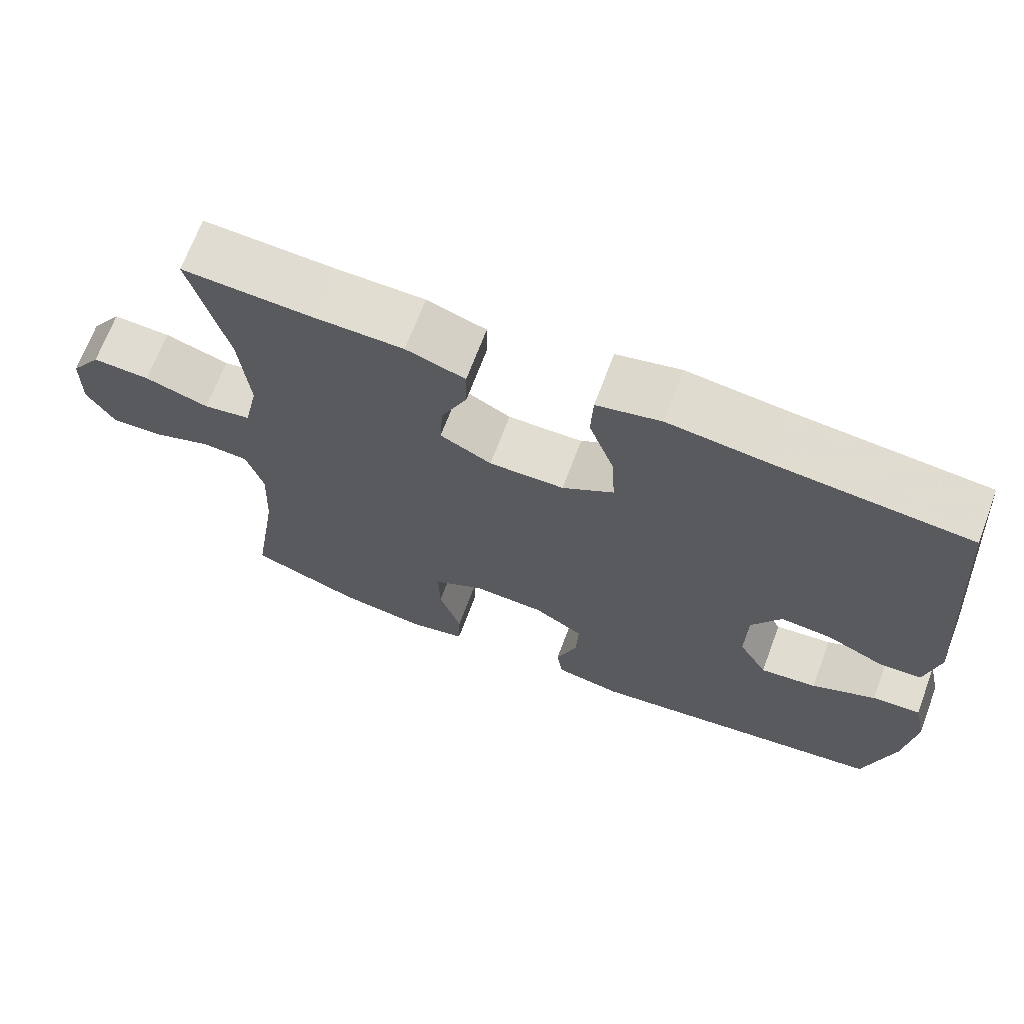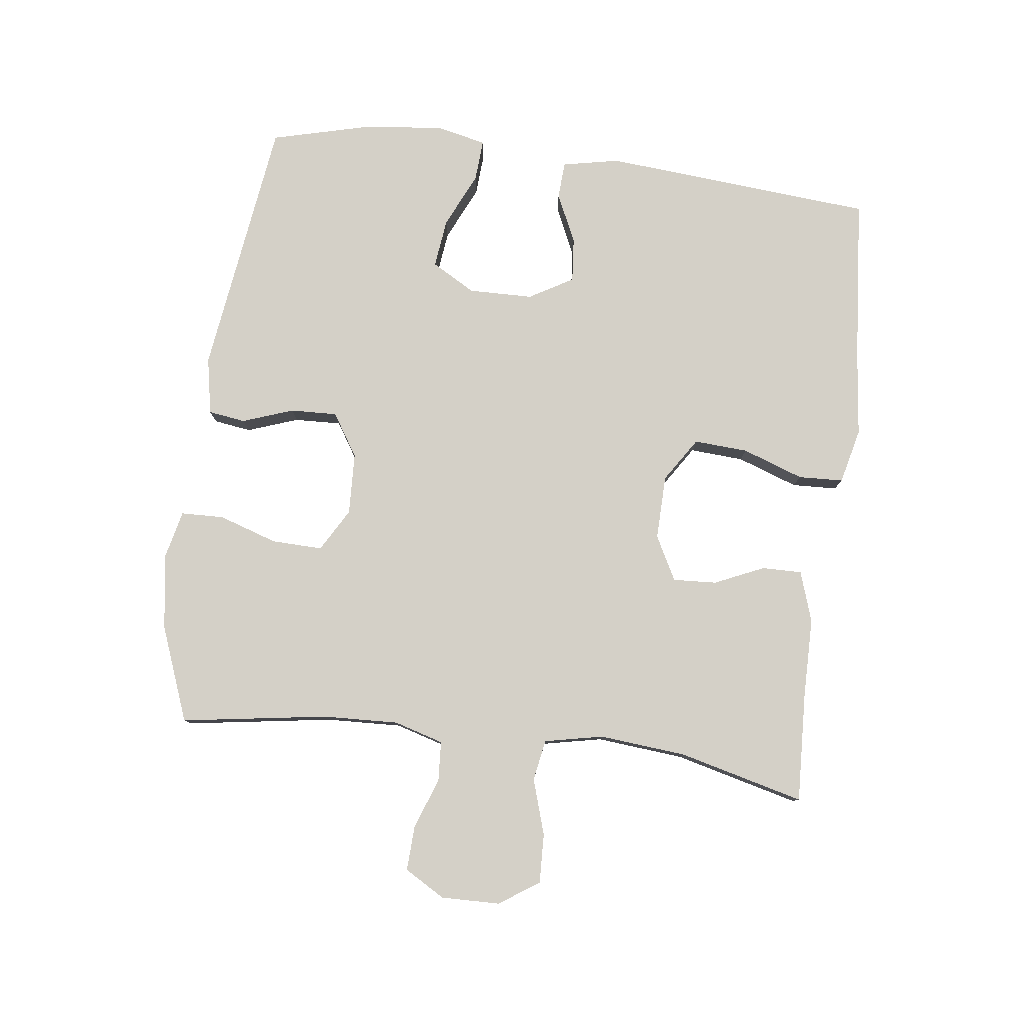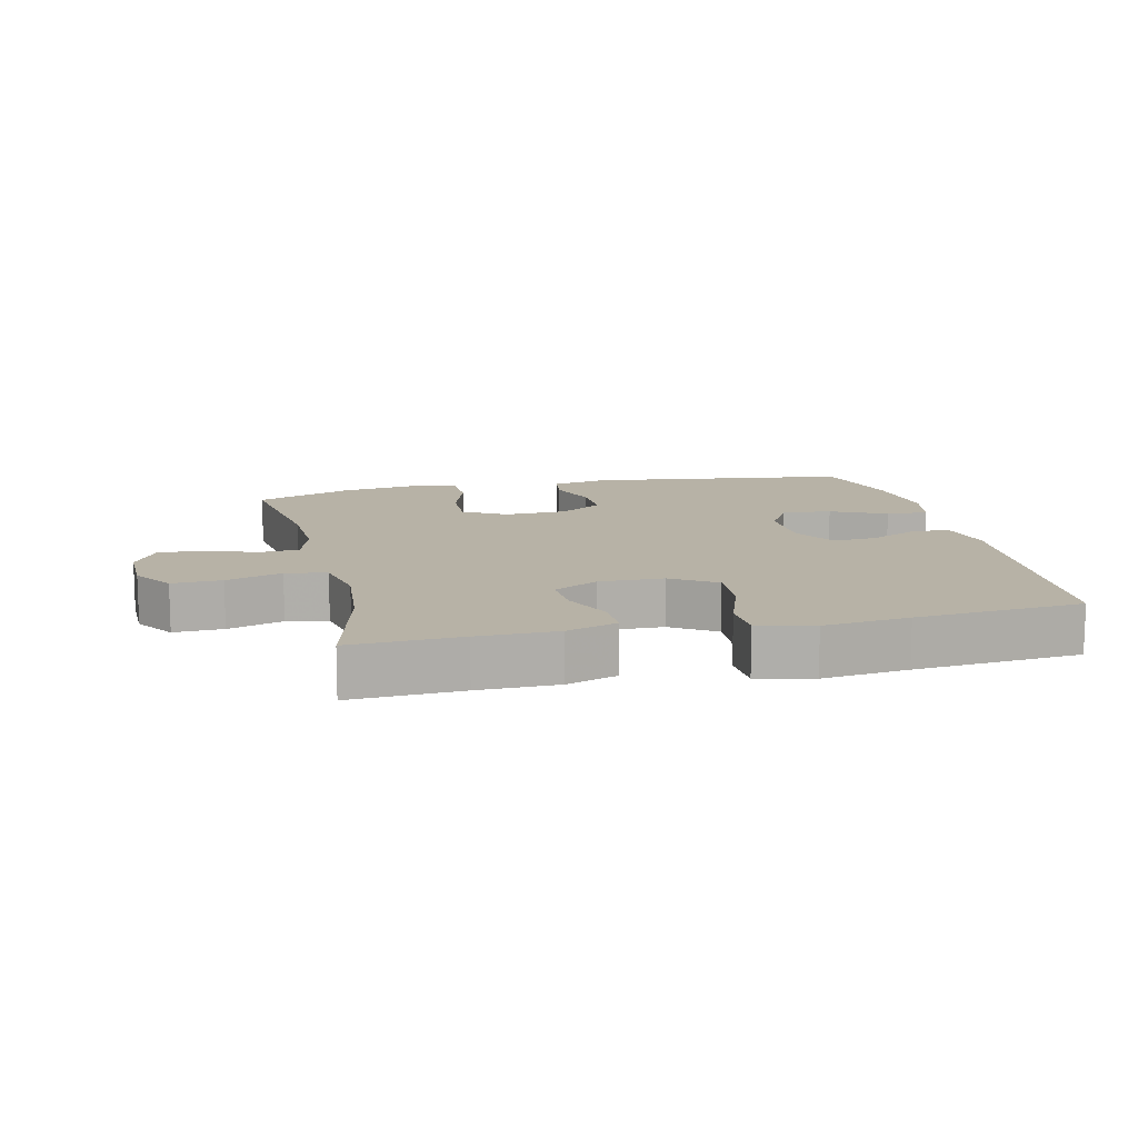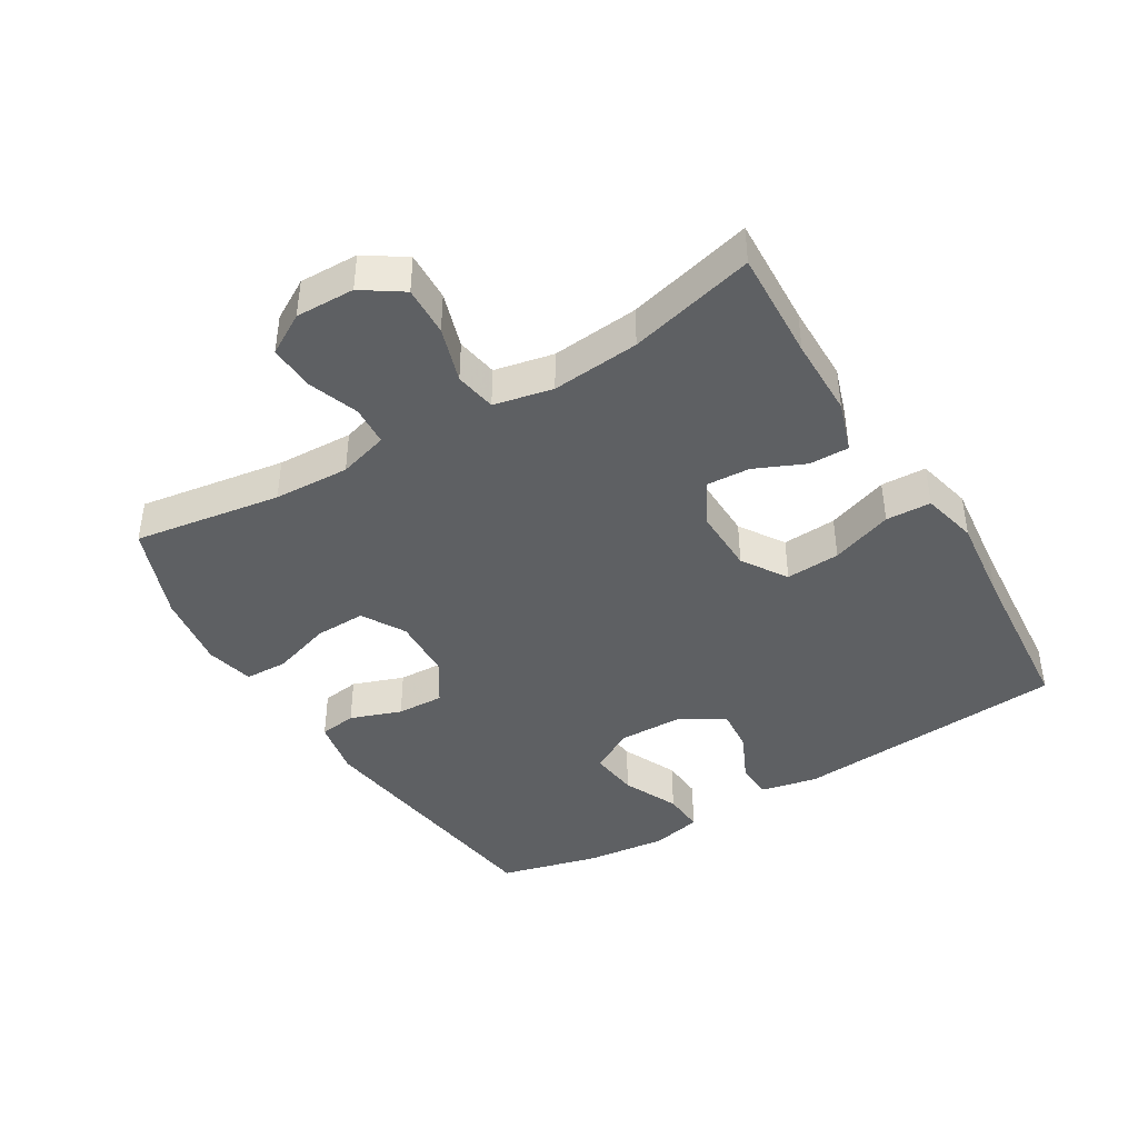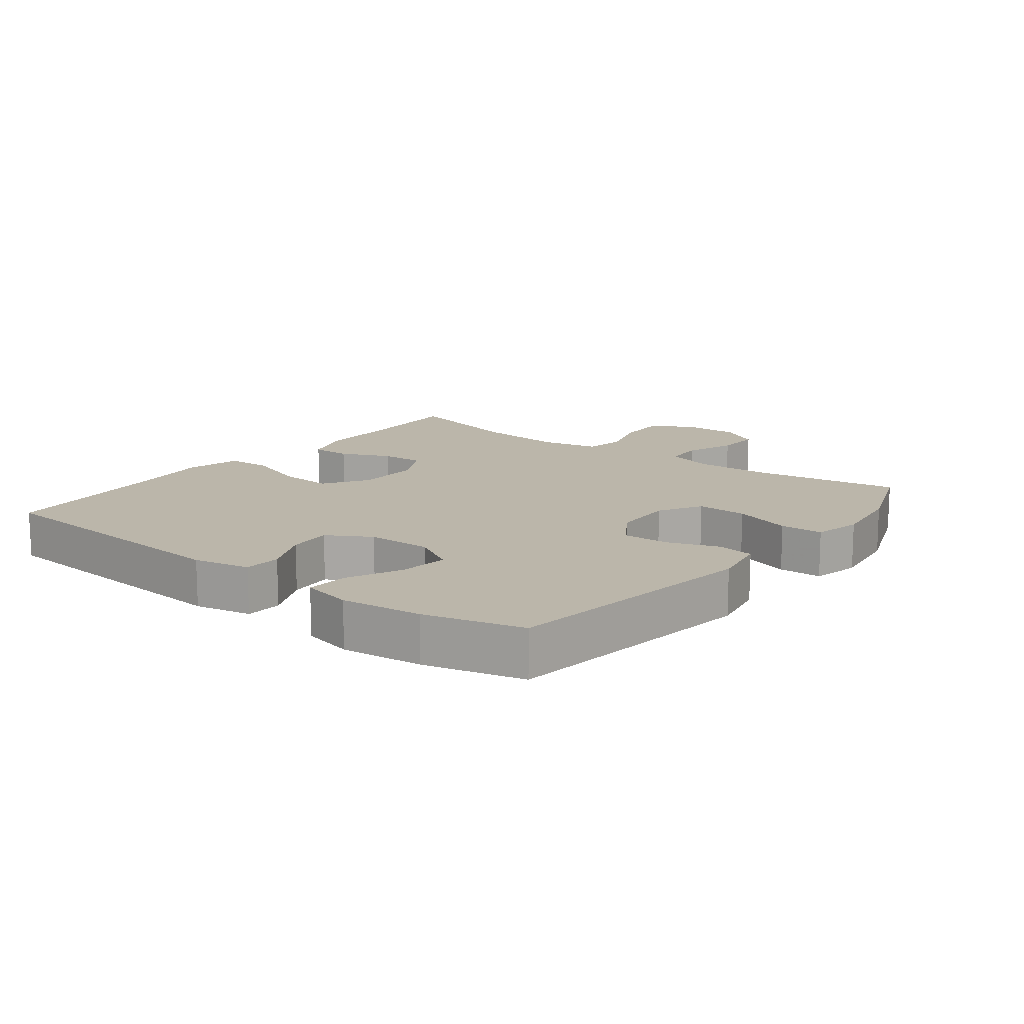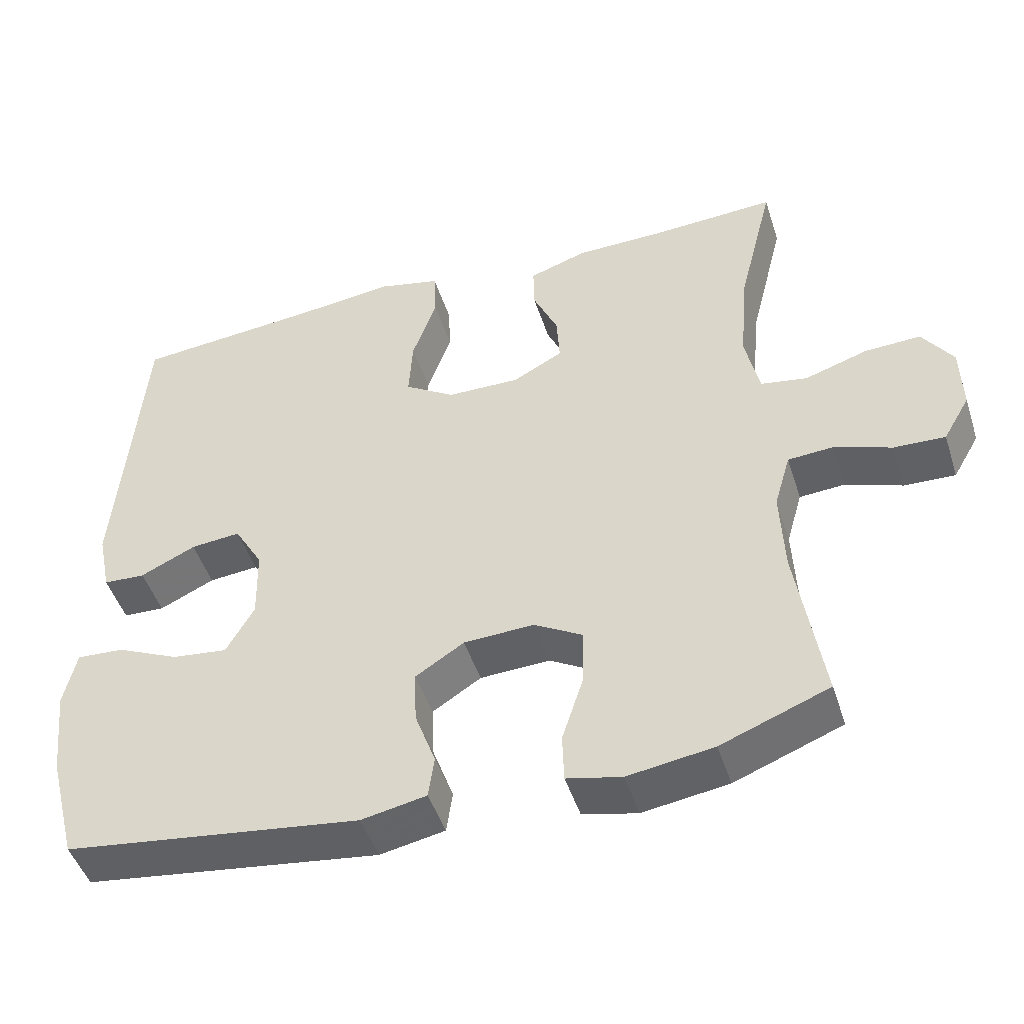
<metadata>
{"format":"obj","ext":"obj","renderer":"f3d","projection":"perspective","resolution":1024,"background":"white","views":[{"elev":68.8,"azim":20.6,"up":"+Z"},{"elev":79.9,"azim":-82.7,"up":"+Y"},{"elev":12.4,"azim":-13.0,"up":"+Y"},{"elev":-42.2,"azim":-58.8,"up":"+Y"},{"elev":14.0,"azim":127.8,"up":"+Y"},{"elev":-47.5,"azim":-162.3,"up":"+Z"}]}
</metadata>
<code>
v -0.5 0.07 -0.5
v -0.465 0.07 -0.275
v -0.46 0.07 -0.159
v -0.482 0.07 -0.083
v -0.543 0.07 -0.079
v -0.621 0.07 -0.107
v -0.69 0.07 -0.11
v -0.726 0.07 -0.048
v -0.724 0.07 0.042
v -0.683 0.07 0.103
v -0.607 0.07 0.1
v -0.522 0.07 0.073
v -0.459 0.07 0.084
v -0.44 0.07 0.174
v -0.452 0.07 0.308
v -0.5 0.07 0.5
v -0.331 0.07 0.492
v -0.21 0.07 0.491
v -0.132 0.07 0.465
v -0.133 0.07 0.404
v -0.167 0.07 0.328
v -0.171 0.07 0.261
v -0.103 0.07 0.225
v -0.004 0.07 0.227
v 0.064 0.07 0.271
v 0.059 0.07 0.354
v 0.026 0.07 0.448
v 0.029 0.07 0.517
v 0.114 0.07 0.537
v 0.245 0.07 0.522
v 0.5 0.07 0.5
v 0.533 0.07 0.082
v 0.515 0.07 -0.005
v 0.458 0.07 -0.008
v 0.383 0.07 0.027
v 0.315 0.07 0.033
v 0.276 0.07 -0.034
v 0.274 0.07 -0.133
v 0.312 0.07 -0.2
v 0.387 0.07 -0.191
v 0.472 0.07 -0.152
v 0.536 0.07 -0.148
v 0.553 0.07 -0.225
v 0.539 0.07 -0.349
v 0.5 0.07 -0.5
v 0.099 0.07 -0.554
v 0.011 0.07 -0.537
v 0.003 0.07 -0.48
v 0.031 0.07 -0.402
v 0.034 0.07 -0.33
v -0.032 0.07 -0.288
v -0.127 0.07 -0.284
v -0.193 0.07 -0.322
v -0.191 0.07 -0.4
v -0.162 0.07 -0.49
v -0.164 0.07 -0.556
v -0.238 0.07 -0.573
v -0.354 0.07 -0.556
v -0.5 0 -0.5
v -0.465 0 -0.275
v -0.46 0 -0.159
v -0.482 0 -0.083
v -0.543 0 -0.079
v -0.621 0 -0.107
v -0.69 0 -0.11
v -0.726 0 -0.048
v -0.724 0 0.042
v -0.683 0 0.103
v -0.607 0 0.1
v -0.522 0 0.073
v -0.459 0 0.084
v -0.44 0 0.174
v -0.452 0 0.308
v -0.5 0 0.5
v -0.331 0 0.492
v -0.21 0 0.491
v -0.132 0 0.465
v -0.133 0 0.404
v -0.167 0 0.328
v -0.171 0 0.261
v -0.103 0 0.225
v -0.004 0 0.227
v 0.064 0 0.271
v 0.059 0 0.354
v 0.026 0 0.448
v 0.029 0 0.517
v 0.114 0 0.537
v 0.245 0 0.522
v 0.5 0 0.5
v 0.533 0 0.082
v 0.515 0 -0.005
v 0.458 0 -0.008
v 0.383 0 0.027
v 0.315 0 0.033
v 0.276 0 -0.034
v 0.274 0 -0.133
v 0.312 0 -0.2
v 0.387 0 -0.191
v 0.472 0 -0.152
v 0.536 0 -0.148
v 0.553 0 -0.225
v 0.539 0 -0.349
v 0.5 0 -0.5
v 0.099 0 -0.554
v 0.011 0 -0.537
v 0.003 0 -0.48
v 0.031 0 -0.402
v 0.034 0 -0.33
v -0.032 0 -0.288
v -0.127 0 -0.284
v -0.193 0 -0.322
v -0.191 0 -0.4
v -0.162 0 -0.49
v -0.164 0 -0.556
v -0.238 0 -0.573
v -0.354 0 -0.556
f 57 58 1 2
f 54 55 56 57
f 53 54 57 2
f 52 53 2 3
f 51 52 3 4
f 46 47 48 49
f 46 49 50
f 45 46 50
f 44 45 50 51
f 40 41 42 43
f 39 40 43 44
f 32 33 34 35
f 30 31 32 35
f 30 35 36
f 29 30 36 37
f 26 27 28 29
f 25 26 29 37
f 18 19 20 21
f 17 18 21 22
f 15 16 17 22
f 14 15 22 23
f 9 10 11 12
f 7 8 9 12
f 5 6 7 12
f 4 5 12 13
f 39 44 51 4
f 24 25 37 38
f 23 24 38 39
f 14 23 39
f 4 13 14 39
f 60 59 116 115
f 115 114 113 112
f 60 115 112 111
f 61 60 111 110
f 62 61 110 109
f 107 106 105 104
f 108 107 104
f 108 104 103
f 109 108 103 102
f 101 100 99 98
f 102 101 98 97
f 93 92 91 90
f 93 90 89 88
f 94 93 88
f 95 94 88 87
f 87 86 85 84
f 95 87 84 83
f 79 78 77 76
f 80 79 76 75
f 80 75 74 73
f 81 80 73 72
f 70 69 68 67
f 70 67 66 65
f 70 65 64 63
f 71 70 63 62
f 62 109 102 97
f 96 95 83 82
f 97 96 82 81
f 97 81 72
f 97 72 71 62
f 1 59 60 2
f 2 60 61 3
f 3 61 62 4
f 4 62 63 5
f 5 63 64 6
f 6 64 65 7
f 7 65 66 8
f 8 66 67 9
f 9 67 68 10
f 10 68 69 11
f 11 69 70 12
f 12 70 71 13
f 13 71 72 14
f 14 72 73 15
f 15 73 74 16
f 16 74 75 17
f 17 75 76 18
f 18 76 77 19
f 19 77 78 20
f 20 78 79 21
f 21 79 80 22
f 22 80 81 23
f 23 81 82 24
f 24 82 83 25
f 25 83 84 26
f 26 84 85 27
f 27 85 86 28
f 28 86 87 29
f 29 87 88 30
f 30 88 89 31
f 31 89 90 32
f 32 90 91 33
f 33 91 92 34
f 34 92 93 35
f 35 93 94 36
f 36 94 95 37
f 37 95 96 38
f 38 96 97 39
f 39 97 98 40
f 40 98 99 41
f 41 99 100 42
f 42 100 101 43
f 43 101 102 44
f 44 102 103 45
f 45 103 104 46
f 46 104 105 47
f 47 105 106 48
f 48 106 107 49
f 49 107 108 50
f 50 108 109 51
f 51 109 110 52
f 52 110 111 53
f 53 111 112 54
f 54 112 113 55
f 55 113 114 56
f 56 114 115 57
f 57 115 116 58
f 58 116 59 1

</code>
